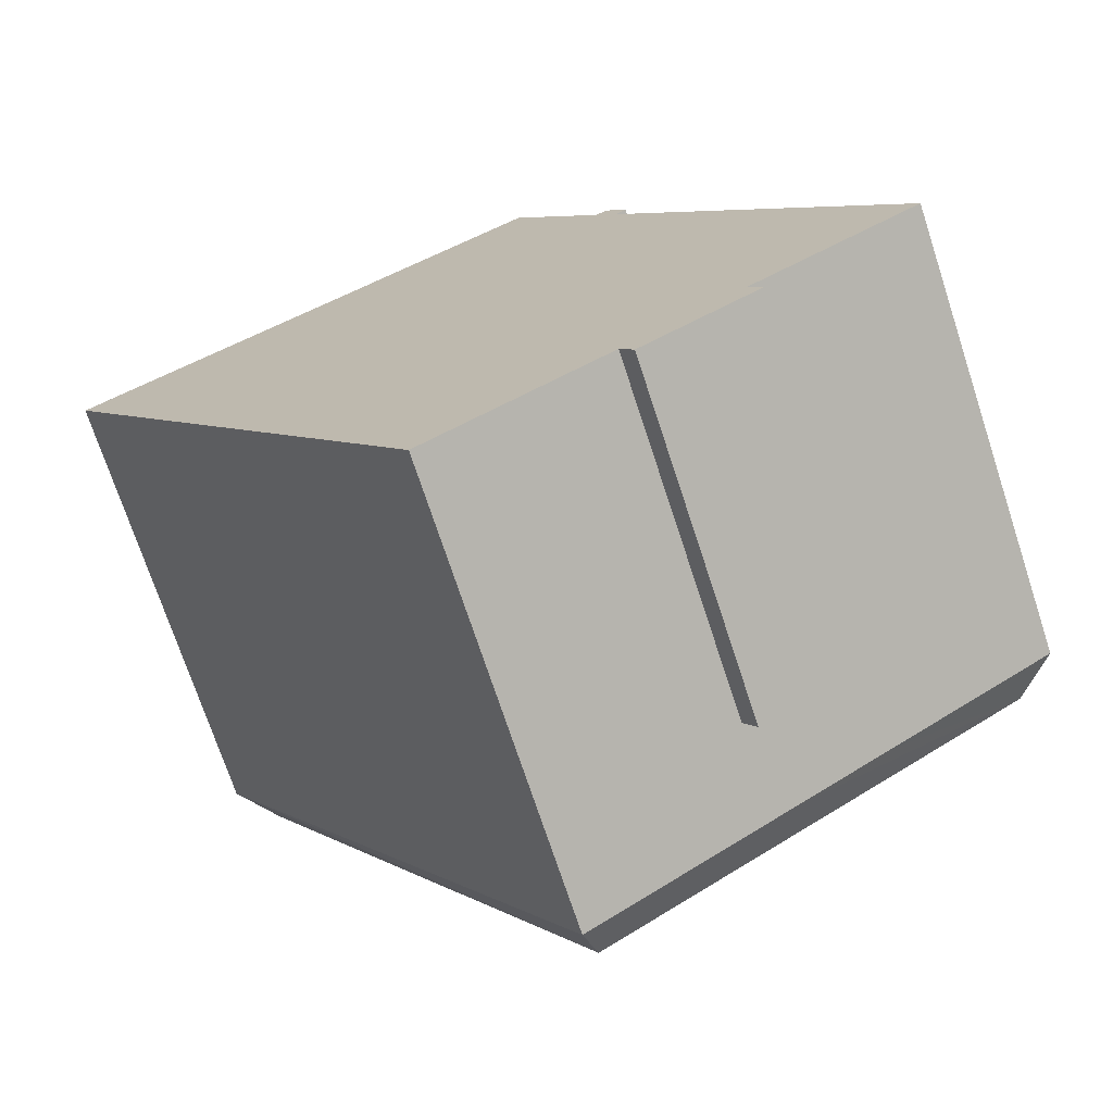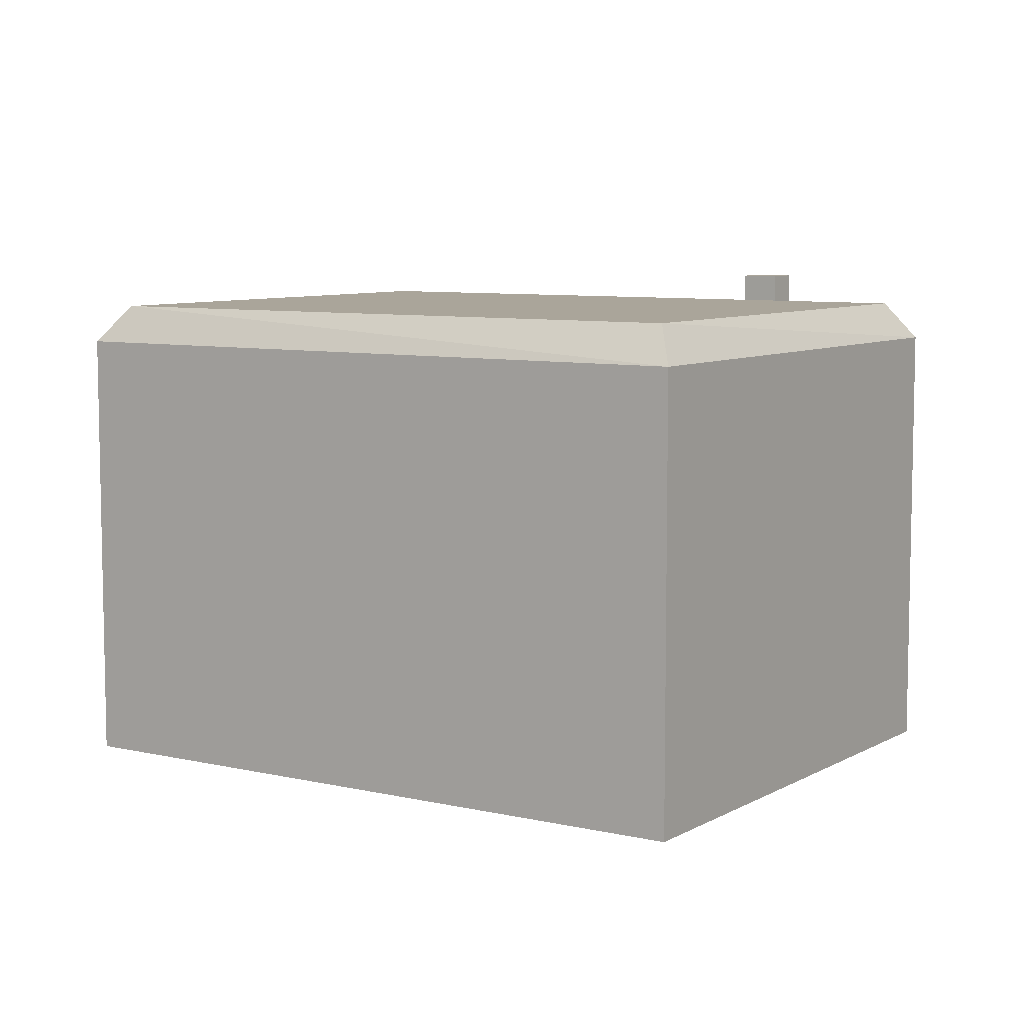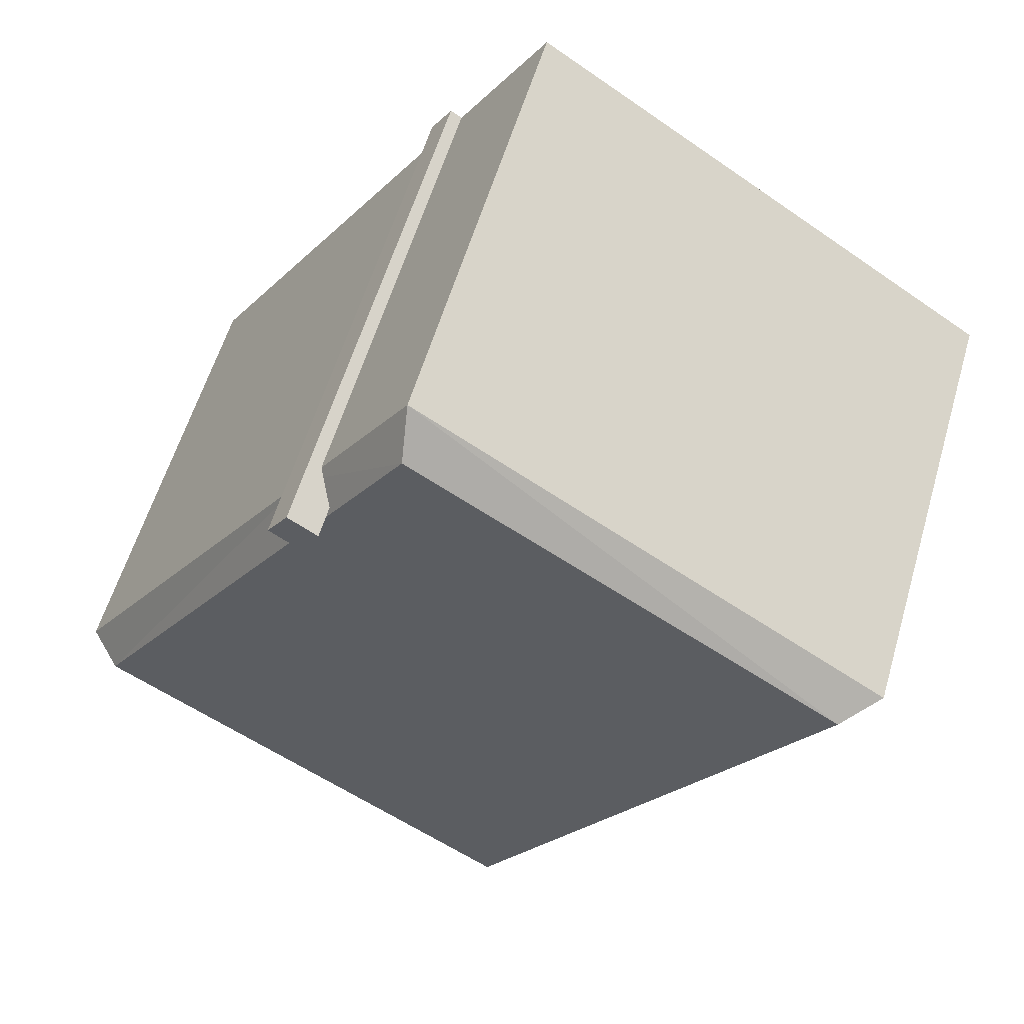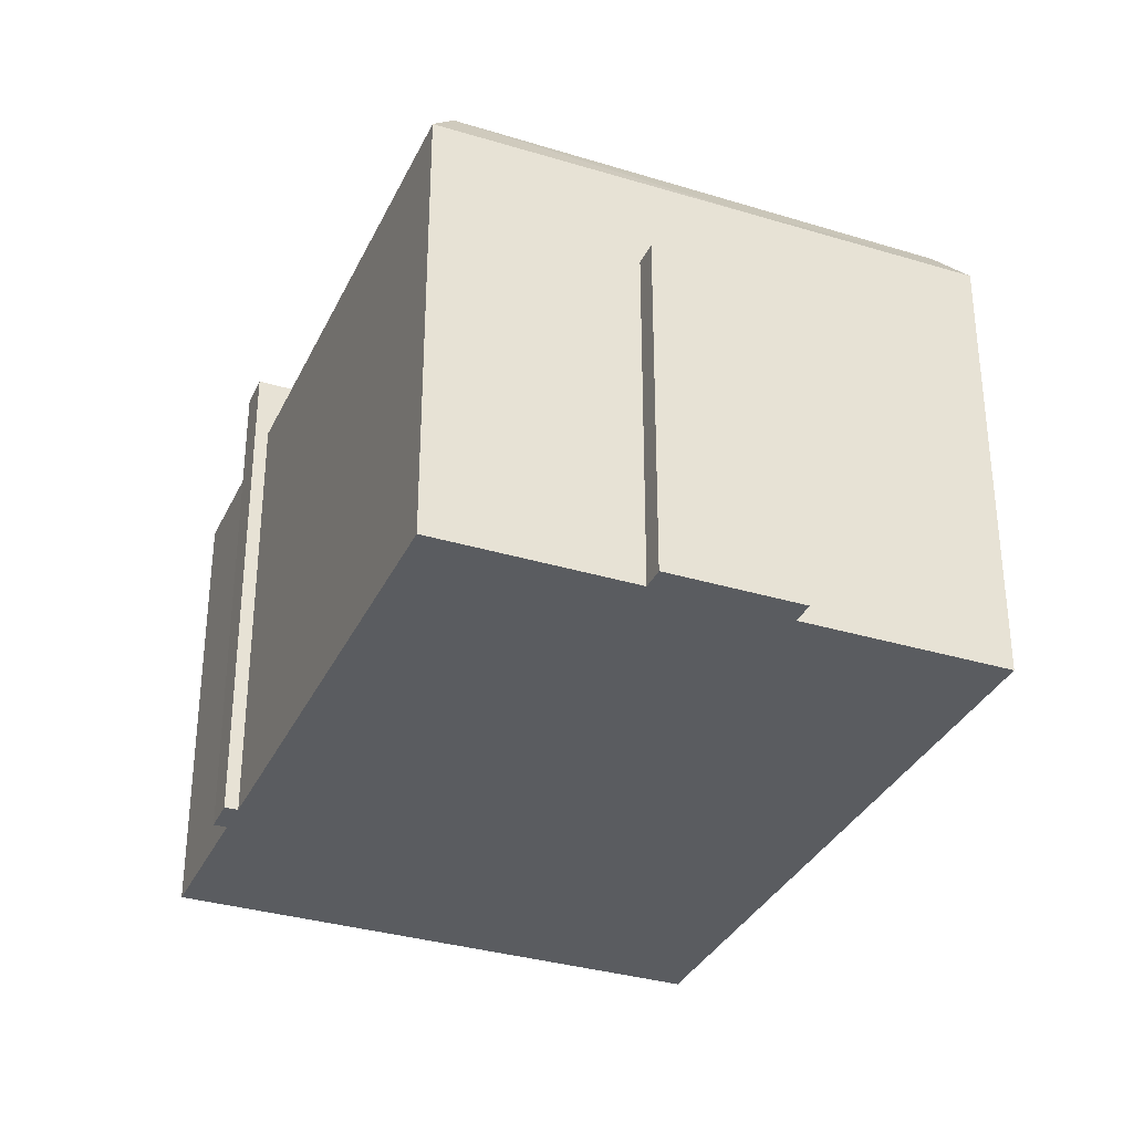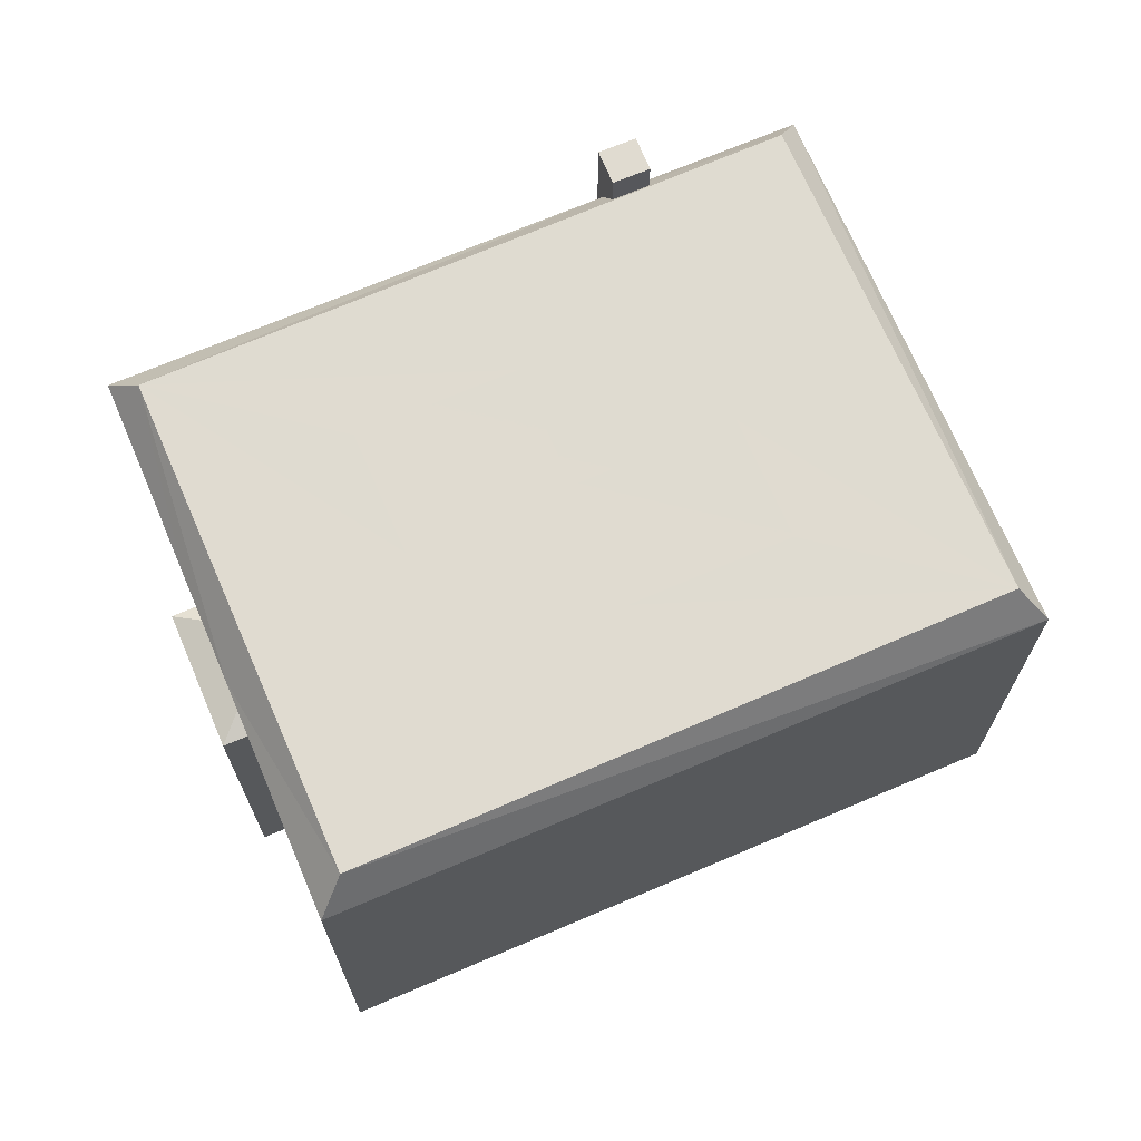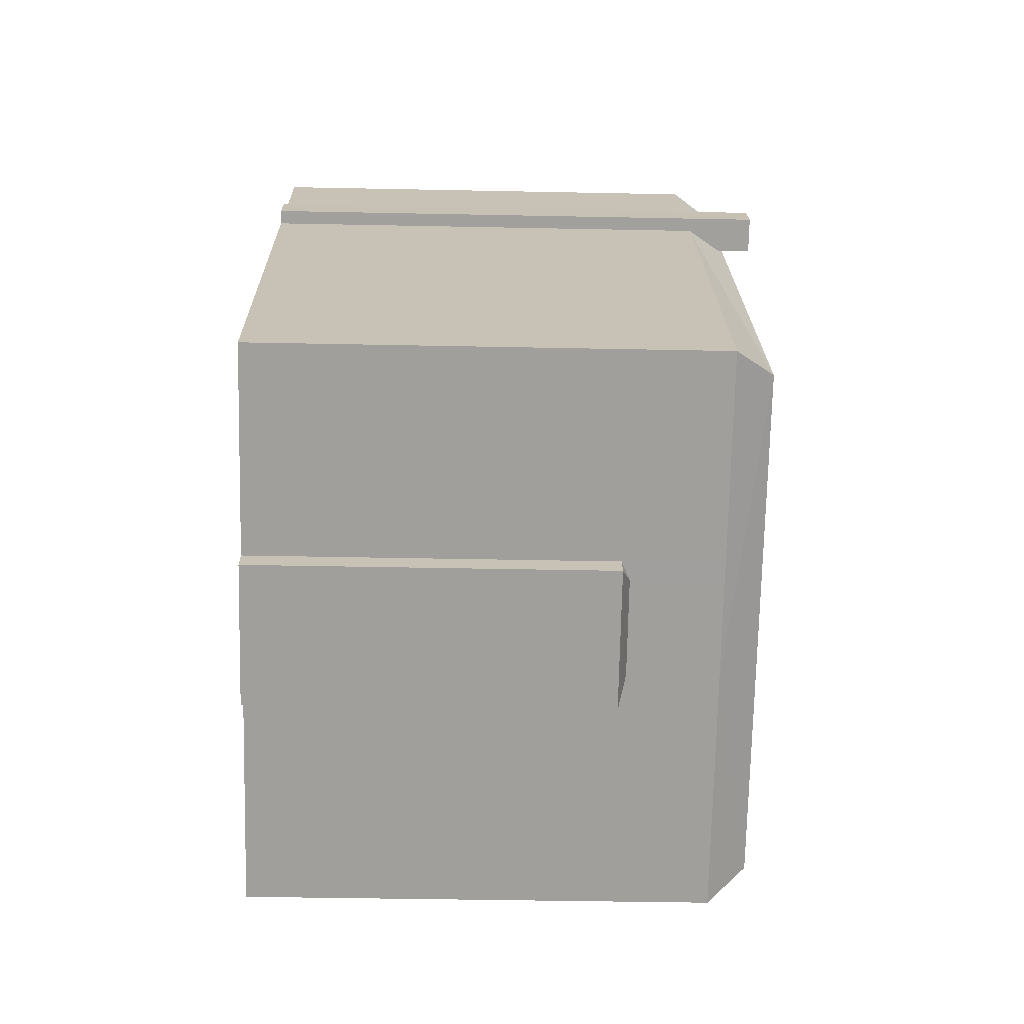
<metadata>
{"format":"obj","ext":"obj","renderer":"f3d","projection":"perspective","resolution":1024,"background":"white","views":[{"elev":-72.4,"azim":18.2,"up":"+Z"},{"elev":7.6,"azim":-89.5,"up":"+Y"},{"elev":57.7,"azim":-163.7,"up":"+Z"},{"elev":-33.6,"azim":124.6,"up":"+Y"},{"elev":70.2,"azim":-146.0,"up":"+Y"},{"elev":-38.2,"azim":88.5,"up":"+Z"}]}
</metadata>
<code>
v 5.492 2.731 -6.12
v 5.848 2.538 -5.889
v 6.161 2.537 -6.373
v 3.476 2.537 -8.113
v 3.649 2.731 -7.315
v 6.161 2.537 -6.373
v 3.649 2.731 -7.315
v 5.492 2.731 -6.12
v 6.161 2.537 -6.373
v 3.163 2.537 -7.63
v 3.649 2.731 -7.315
v 3.476 2.537 -8.113
v 2.936 6.267 7.19
v 3.415 6.267 6.451
v 3.002 6.267 6.178
v 2.517 6.267 6.912
v 3.193 6.267 7.359
v 3.679 6.267 6.624
v 3.415 6.267 6.451
v 2.936 6.267 7.19
v -0.9484 4.76 -10.29
v -0.8844 5.633 -9.428
v 3.163 4.761 -7.63
v 5.848 4.761 -5.889
v 8.876 5.633 -3.208
v 9.767 4.762 -3.349
v -0.8844 5.633 -9.428
v 8.876 5.633 -3.208
v 3.649 4.761 -7.315
v -0.8844 5.633 -9.428
v 3.649 4.761 -7.315
v 3.163 4.761 -7.63
v 3.649 4.761 -7.315
v 8.876 5.633 -3.208
v 5.492 4.761 -6.12
v 5.492 4.761 -6.12
v 8.876 5.633 -3.208
v 5.848 4.761 -5.889
v -9.834 4.76 3.416
v 0.8806 4.762 10.36
v -9.007 5.633 3.319
v -9.007 5.633 3.319
v 0.8806 4.762 10.36
v 0.7536 5.634 9.539
v -9.834 4.76 3.416
v -9.007 5.633 3.319
v -0.8844 5.633 -9.428
v -9.834 4.76 3.416
v -0.8844 5.633 -9.428
v -0.9484 4.76 -10.29
v 3.415 4.762 6.451
v 9.767 4.762 -3.349
v 8.876 5.633 -3.208
v 0.7536 5.634 9.539
v 0.8806 4.762 10.36
v 2.936 4.762 7.19
v 0.7536 5.634 9.539
v 2.517 5.522 6.912
v 8.876 5.633 -3.208
v 0.7536 5.634 9.539
v 2.836 4.952 7.123
v 2.517 5.522 6.912
v 2.517 5.522 6.912
v 3.002 5.5 6.178
v 8.876 5.633 -3.208
v 3.002 5.5 6.178
v 3.415 4.762 6.451
v 8.876 5.633 -3.208
v 0.7536 5.634 9.539
v 2.936 4.762 7.19
v 2.836 4.952 7.123
v -4.536 5.633 1.687
v -2.096 5.633 3.242
v -0.06566 5.633 0.05557
v -2.506 5.633 -1.499
v -2.506 5.633 -1.499
v -0.06566 5.633 0.05557
v 1.965 5.633 -3.131
v -0.4751 5.633 -4.686
v -2.096 5.633 3.242
v 0.3439 5.633 4.797
v 2.374 5.633 1.611
v -0.06566 5.633 0.05557
v -0.06566 5.633 0.05557
v 2.374 5.633 1.611
v 4.405 5.633 -1.576
v 1.965 5.633 -3.131
v -9.007 5.633 3.319
v -2.096 5.633 3.242
v -4.536 5.633 1.687
v -9.007 5.633 3.319
v 0.7536 5.634 9.539
v -2.096 5.633 3.242
v -9.007 5.633 3.319
v -4.536 5.633 1.687
v -2.506 5.633 -1.499
v -2.506 5.633 -1.499
v -0.4751 5.633 -4.686
v -0.8844 5.633 -9.428
v -9.007 5.633 3.319
v -2.506 5.633 -1.499
v -0.8844 5.633 -9.428
v -0.8844 5.633 -9.428
v -0.4751 5.633 -4.686
v 1.965 5.633 -3.131
v 0.3439 5.633 4.797
v 0.7536 5.634 9.539
v 2.374 5.633 1.611
v -2.096 5.633 3.242
v 0.7536 5.634 9.539
v 0.3439 5.633 4.797
v 0.7536 5.634 9.539
v 8.876 5.633 -3.208
v 2.374 5.633 1.611
v 1.965 5.633 -3.131
v 4.405 5.633 -1.576
v 8.876 5.633 -3.208
v 2.374 5.633 1.611
v 8.876 5.633 -3.208
v 4.405 5.633 -1.576
v -0.8844 5.633 -9.428
v 1.965 5.633 -3.131
v 8.876 5.633 -3.208
v 5.848 -5.55 -5.889
v 6.161 -5.55 -6.373
v 6.161 2.537 -6.373
v 5.848 2.538 -5.889
v 3.476 2.537 -8.113
v 6.161 2.537 -6.373
v 6.161 -5.55 -6.373
v 3.476 -5.55 -8.113
v 3.163 2.537 -7.63
v 3.476 2.537 -8.113
v 3.476 -5.55 -8.113
v 3.163 -5.55 -7.63
v 3.064 -5.55 7.274
v 3.193 -5.55 7.359
v 3.193 6.267 7.359
v 2.936 6.267 7.19
v 3.064 -5.55 7.274
v 3.193 6.267 7.359
v 2.936 6.267 7.19
v 2.936 4.762 7.19
v 3.064 -5.55 7.274
v 2.936 4.762 7.19
v 2.936 -5.55 7.19
v 3.064 -5.55 7.274
v 2.836 4.952 7.123
v 2.936 4.762 7.19
v 2.936 6.267 7.19
v 2.517 5.522 6.912
v 2.836 4.952 7.123
v 2.936 6.267 7.19
v 2.517 6.267 6.912
v 2.517 5.522 6.912
v 2.936 6.267 7.19
v 3.193 -5.55 7.359
v 3.679 -5.55 6.624
v 3.679 6.267 6.624
v 3.193 6.267 7.359
v 3.415 6.267 6.451
v 3.679 6.267 6.624
v 3.415 4.762 6.451
v 3.415 4.762 6.451
v 3.679 6.267 6.624
v 3.679 -5.55 6.624
v 3.415 -5.55 6.451
v 3.002 6.267 6.178
v 3.415 6.267 6.451
v 3.002 5.5 6.178
v 3.002 5.5 6.178
v 3.415 6.267 6.451
v 3.415 4.762 6.451
v 2.517 6.267 6.912
v 3.002 6.267 6.178
v 3.002 5.5 6.178
v 2.517 5.522 6.912
v -0.9484 4.76 -10.29
v 1.107 -5.55 -8.962
v -0.9484 -5.55 -10.29
v -0.9484 4.76 -10.29
v 3.163 4.761 -7.63
v 1.107 -5.55 -8.962
v 1.107 -5.55 -8.962
v 3.163 4.761 -7.63
v 3.163 2.537 -7.63
v 1.107 -5.55 -8.962
v 3.163 2.537 -7.63
v 3.163 -5.55 -7.63
v 5.848 4.761 -5.889
v 9.767 4.762 -3.349
v 5.848 2.538 -5.889
v 5.848 2.538 -5.889
v 9.767 4.762 -3.349
v 9.767 -5.55 -3.349
v 5.848 -5.55 -5.889
v 5.492 4.761 -6.12
v 5.848 4.761 -5.889
v 5.848 2.538 -5.889
v 5.492 2.731 -6.12
v 3.649 4.761 -7.315
v 5.492 4.761 -6.12
v 5.492 2.731 -6.12
v 3.649 2.731 -7.315
v 3.163 4.761 -7.63
v 3.649 4.761 -7.315
v 3.649 2.731 -7.315
v 3.163 2.537 -7.63
v -4.477 -5.55 6.889
v 0.8806 -5.55 10.36
v 0.8806 4.762 10.36
v -9.834 4.76 3.416
v -9.834 -5.55 3.416
v -4.477 -5.55 6.889
v -9.834 4.76 3.416
v -4.477 -5.55 6.889
v 0.8806 4.762 10.36
v -9.834 4.76 3.416
v -0.9484 4.76 -10.29
v -0.9484 -5.55 -10.29
v -9.834 -5.55 3.416
v 6.591 -5.55 1.551
v 9.767 -5.55 -3.349
v 9.767 4.762 -3.349
v 3.415 4.762 6.451
v 3.415 -5.55 6.451
v 6.591 -5.55 1.551
v 3.415 4.762 6.451
v 6.591 -5.55 1.551
v 9.767 4.762 -3.349
v 0.8806 -5.55 10.36
v 2.936 -5.55 7.19
v 2.936 4.762 7.19
v 0.8806 4.762 10.36
v -9.834 -5.55 3.416
v -0.9484 -5.55 -10.29
v 1.107 -5.55 -8.962
v 3.163 -5.55 -7.63
v 3.476 -5.55 -8.113
v 6.161 -5.55 -6.373
v 5.848 -5.55 -5.889
v 9.767 -5.55 -3.349
v 6.591 -5.55 1.551
v 3.415 -5.55 6.451
v 3.679 -5.55 6.624
v 3.193 -5.55 7.359
v 3.064 -5.55 7.274
v 2.936 -5.55 7.19
v 0.8806 -5.55 10.36
v -4.477 -5.55 6.889
g CDNNDG02_0010670
f 1 2 3
f 4 5 6
f 7 8 9
f 10 11 12
f 14 15 16
f 13 14 16
f 20 17 18
f 18 19 20
f 21 22 23
f 24 25 26
f 27 28 29
f 30 31 32
f 33 34 35
f 36 37 38
f 39 40 41
f 42 43 44
f 45 46 47
f 48 49 50
f 51 52 53
f 54 55 56
f 57 58 59
f 60 61 62
f 63 64 65
f 66 67 68
f 69 70 71
f 72 74 75
f 74 72 73
f 76 78 79
f 78 76 77
f 80 82 83
f 82 80 81
f 84 86 87
f 86 84 85
f 88 89 90
f 91 92 93
f 94 95 96
f 97 98 99
f 100 101 102
f 103 104 105
f 106 107 108
f 109 110 111
f 112 113 114
f 115 116 117
f 118 119 120
f 121 122 123
f 125 126 124
f 124 126 127
f 128 130 131
f 128 129 130
f 133 134 135
f 132 133 135
f 136 137 138
f 139 140 141
f 142 143 144
f 145 146 147
f 148 149 150
f 151 152 153
f 154 155 156
f 158 159 157
f 157 159 160
f 161 162 163
f 164 166 167
f 166 164 165
f 168 169 170
f 171 172 173
f 175 176 177
f 174 175 177
f 178 179 180
f 181 182 183
f 184 185 186
f 187 188 189
f 190 191 192
f 193 195 196
f 193 194 195
f 198 199 200
f 197 198 200
f 204 201 202
f 202 203 204
f 207 205 206
f 205 207 208
f 209 210 211
f 212 213 214
f 215 216 217
f 218 220 221
f 218 219 220
f 222 223 224
f 225 226 227
f 228 229 230
f 231 233 234
f 231 232 233
f 250 235 237
f 249 250 248
f 235 236 237
f 248 244 247
f 238 239 240
f 237 238 250
f 238 240 241
f 247 244 245
f 241 242 243
f 241 243 238
f 248 250 244
f 247 245 246
f 243 244 250
f 243 250 238

</code>
